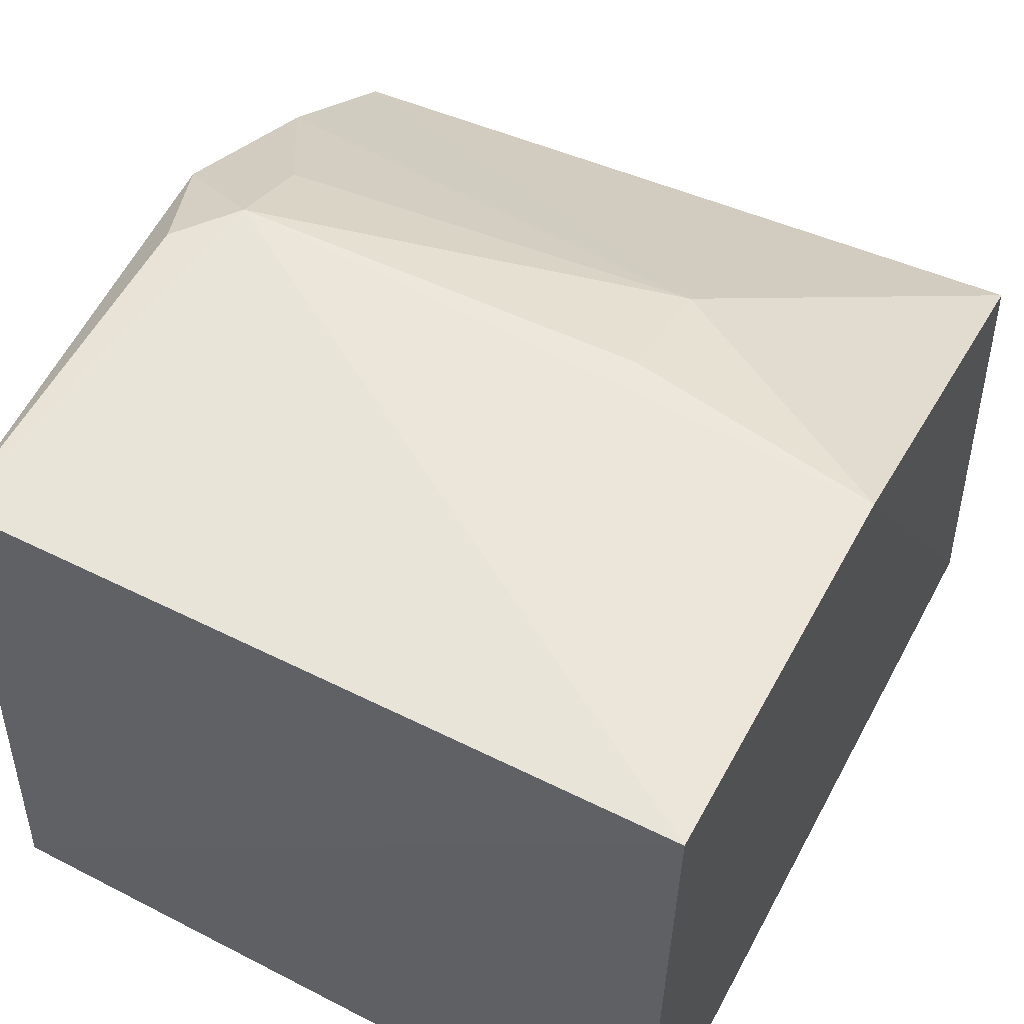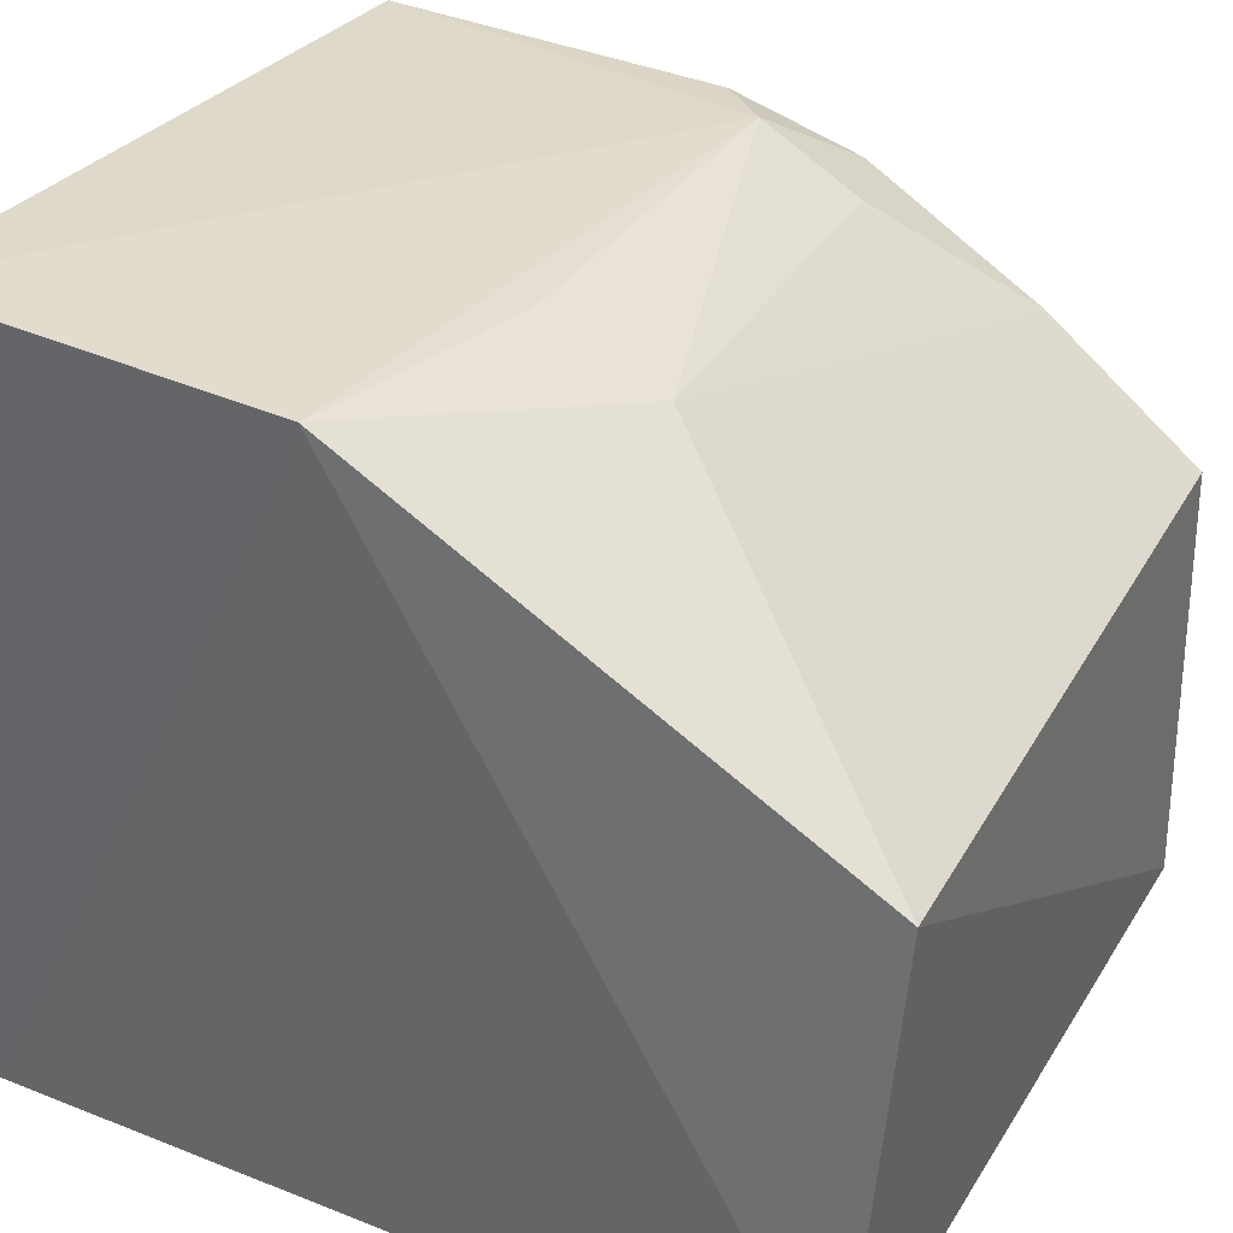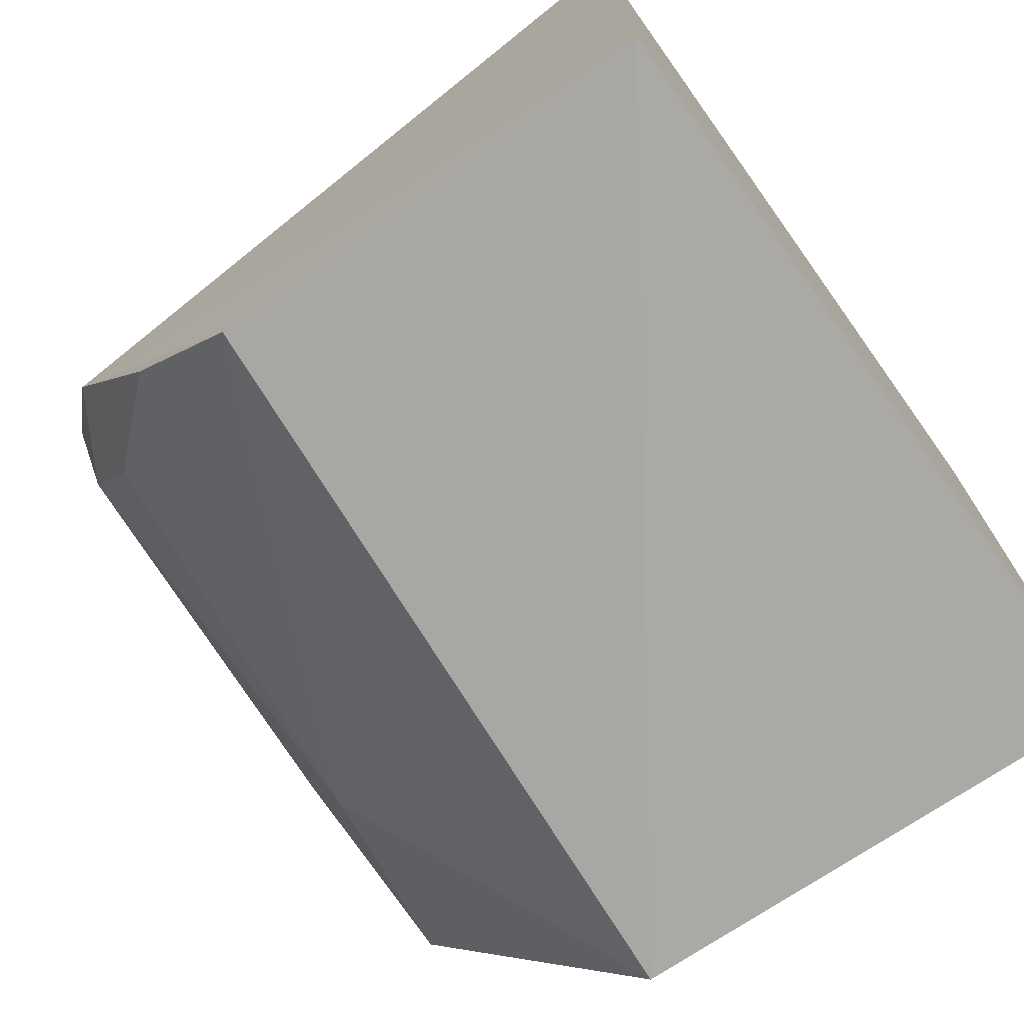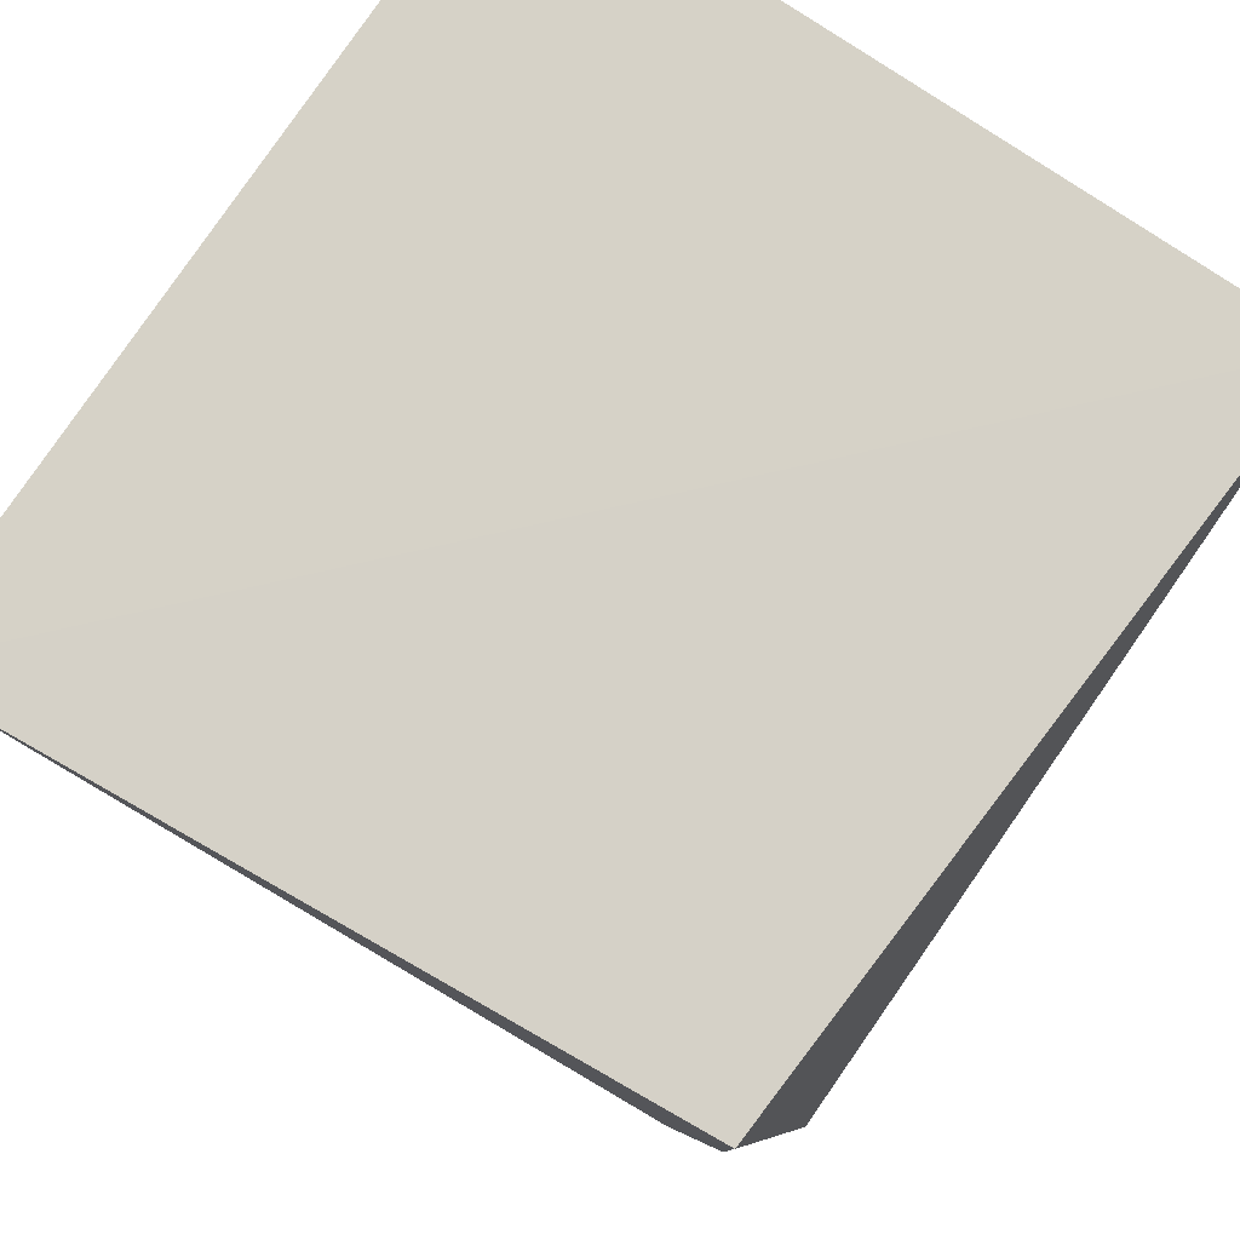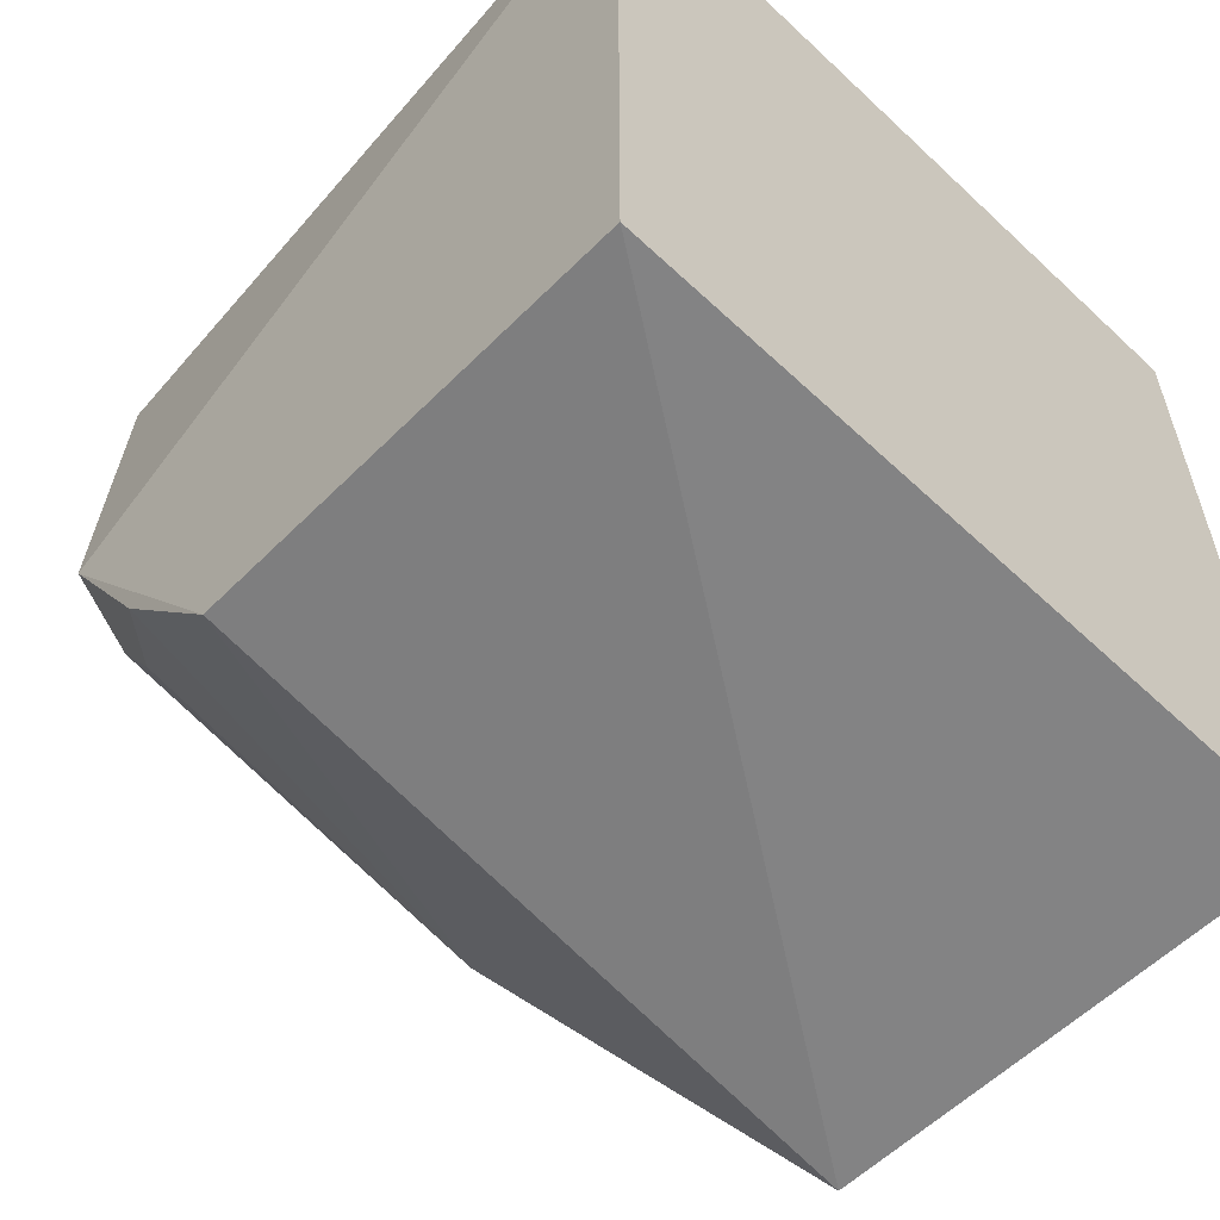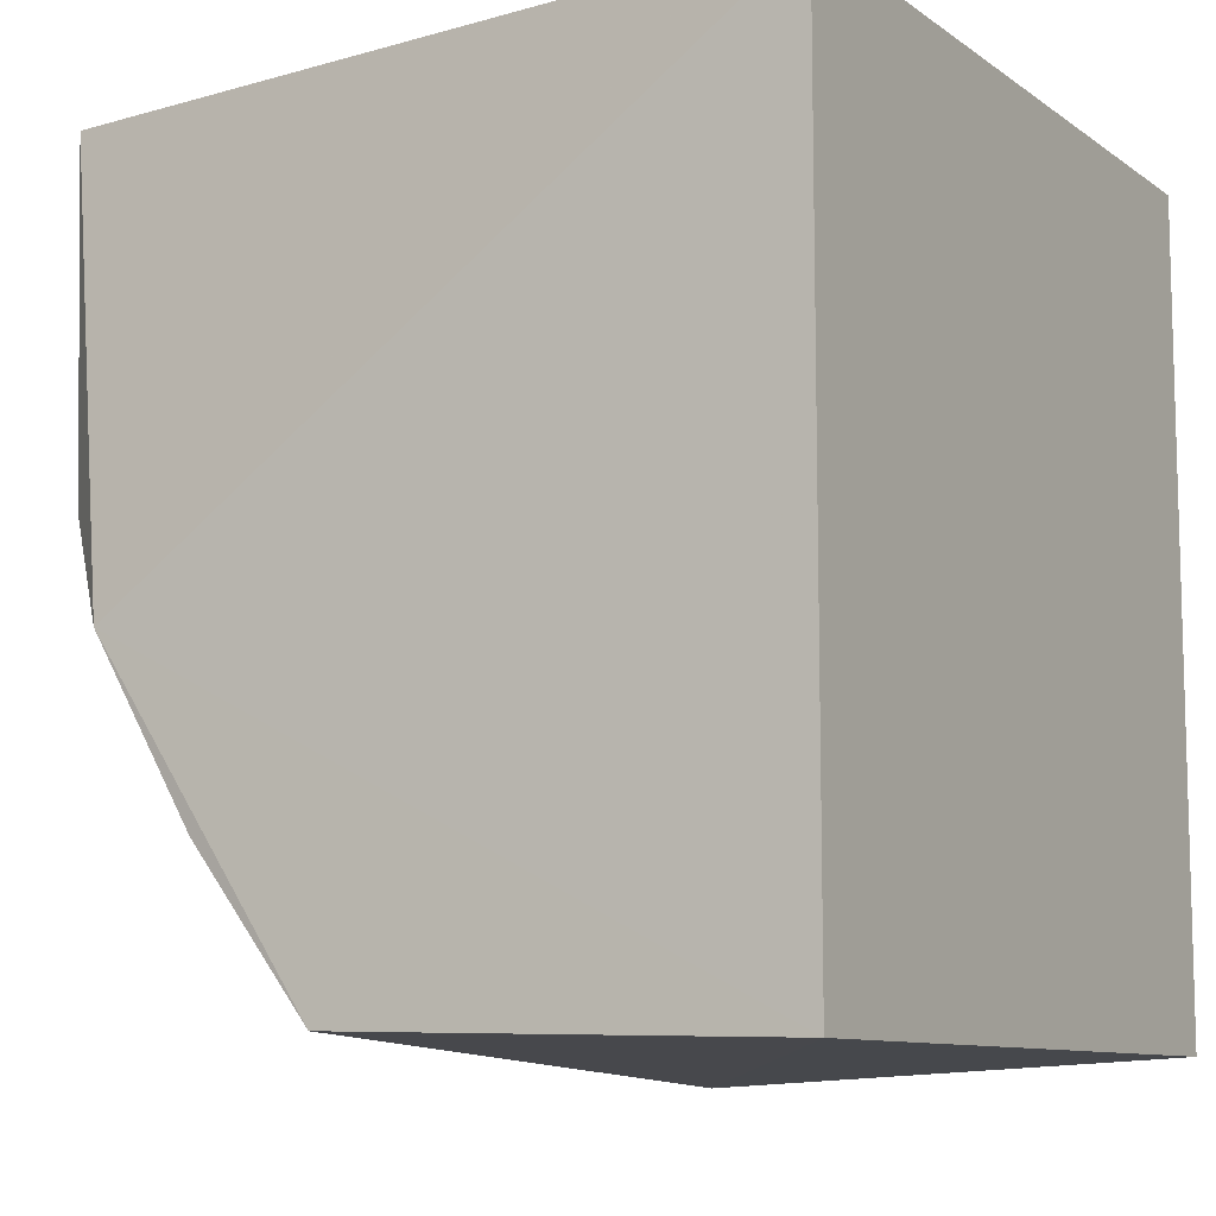
<metadata>
{"format":"obj","ext":"obj","renderer":"f3d","projection":"perspective","resolution":1024,"background":"white","views":[{"elev":58.9,"azim":-151.9,"up":"+Z"},{"elev":35.2,"azim":-62.3,"up":"+Z"},{"elev":-73.6,"azim":125.6,"up":"+Y"},{"elev":78.3,"azim":34.0,"up":"+Y"},{"elev":-58.8,"azim":136.0,"up":"+Y"},{"elev":-9.7,"azim":120.8,"up":"+Y"}]}
</metadata>
<code>
v 0.001631 0.06109 0.03327
v 0.002592 0.04402 0.02684
v 0.002609 0.06136 0.01723
v -0.01362 0.06136 0.01723
v -0.01364 0.05341 0.03413
v -0.01362 0.04378 0.01723
v -0.01362 0.0613 0.03448
v 0.002616 0.05126 0.03173
v 0.002609 0.04378 0.01723
v -0.013 0.04321 0.02776
v 0.0004909 0.05249 0.03322
v 0.001577 0.05365 0.03308
v -0.00823 0.04983 0.03261
v 0.002554 0.04739 0.02948
v -0.008255 0.05237 0.03366
v 0.0006421 0.05042 0.03195
f 6 4 3
f 6 5 4
f 7 1 3
f 7 3 4
f 7 4 5
f 8 3 1
f 9 6 3
f 9 8 2
f 9 3 8
f 10 5 6
f 10 9 2
f 10 6 9
f 11 7 5
f 11 1 7
f 12 11 8
f 12 8 1
f 12 1 11
f 13 5 10
f 13 10 2
f 14 2 8
f 14 13 2
f 15 13 11
f 15 11 5
f 15 5 13
f 16 14 8
f 16 8 11
f 16 11 13
f 16 13 14

</code>
